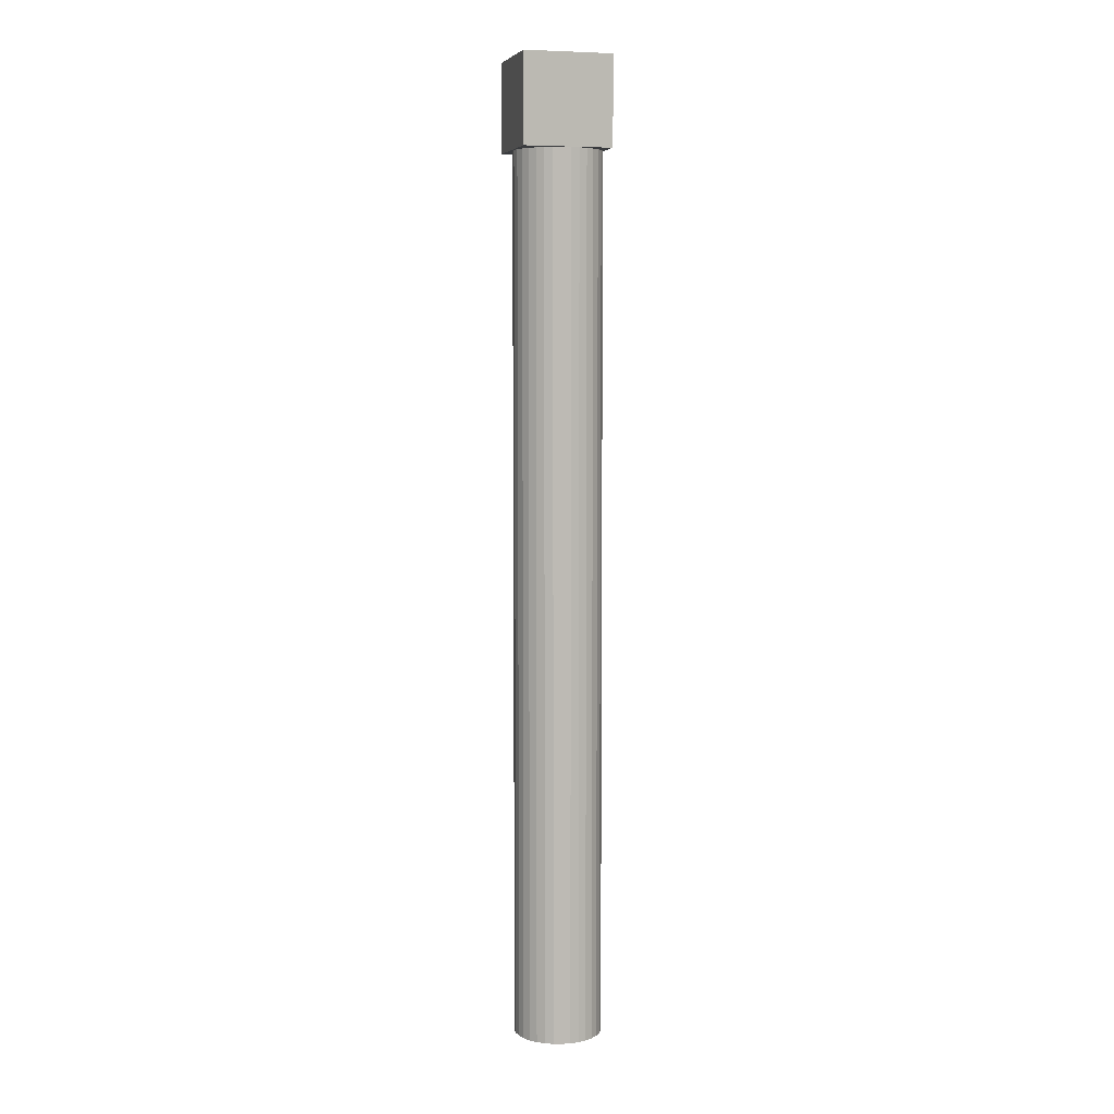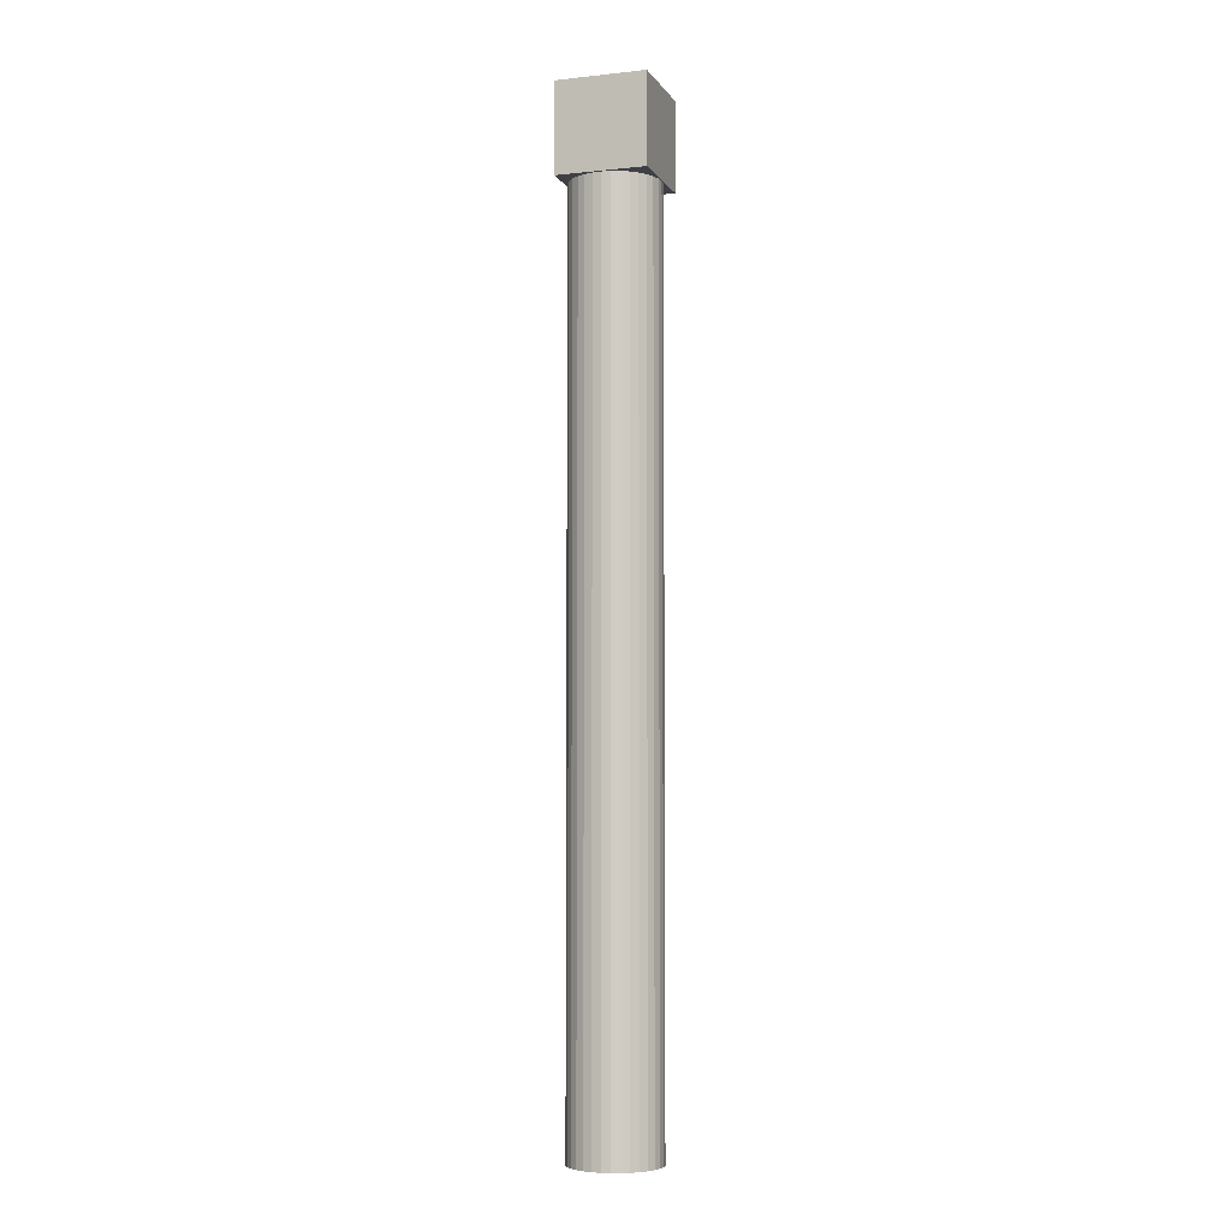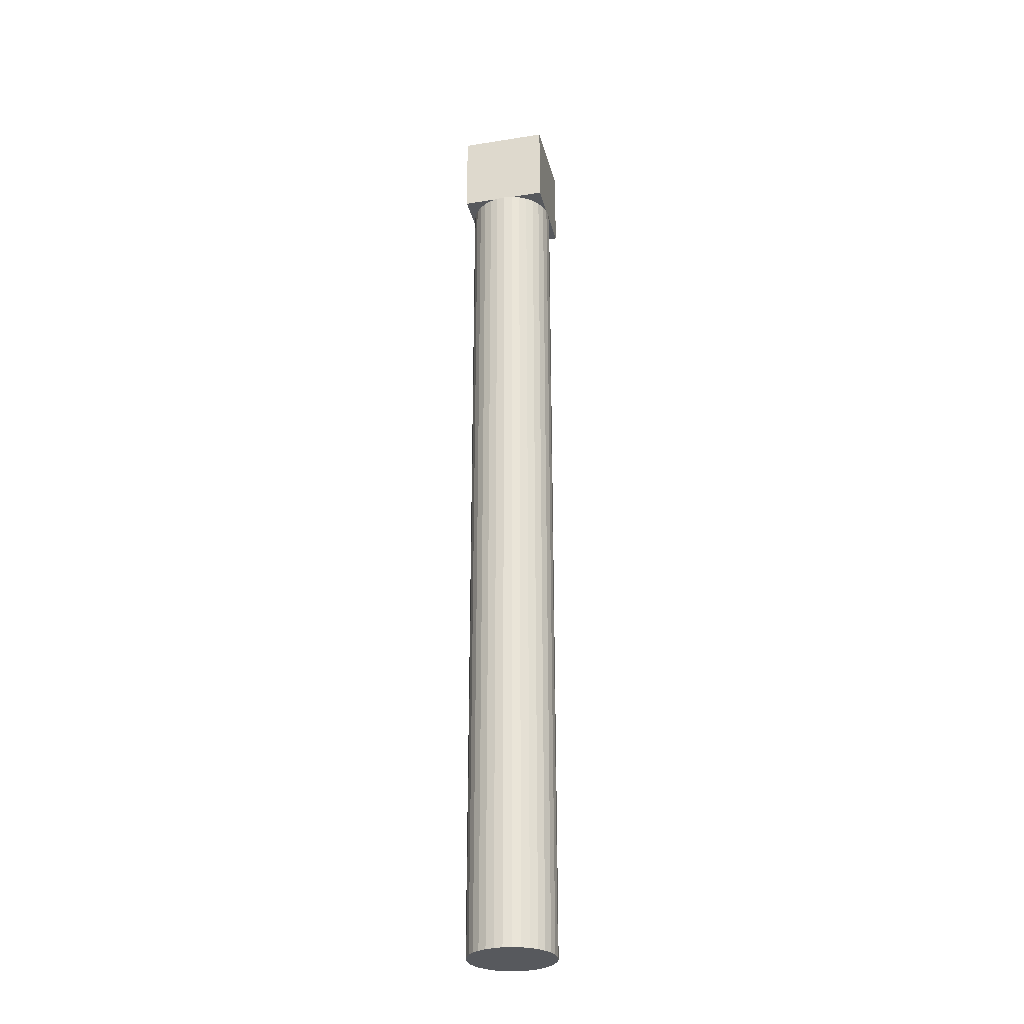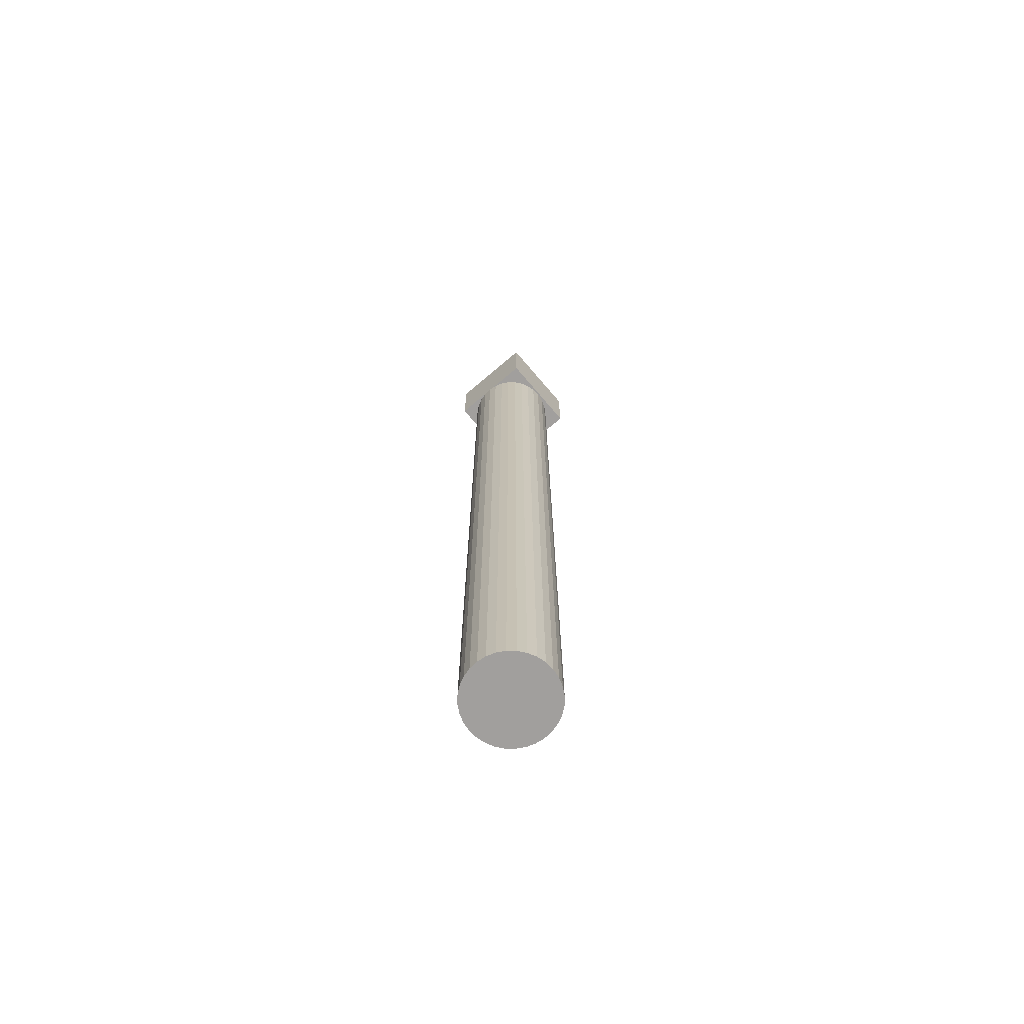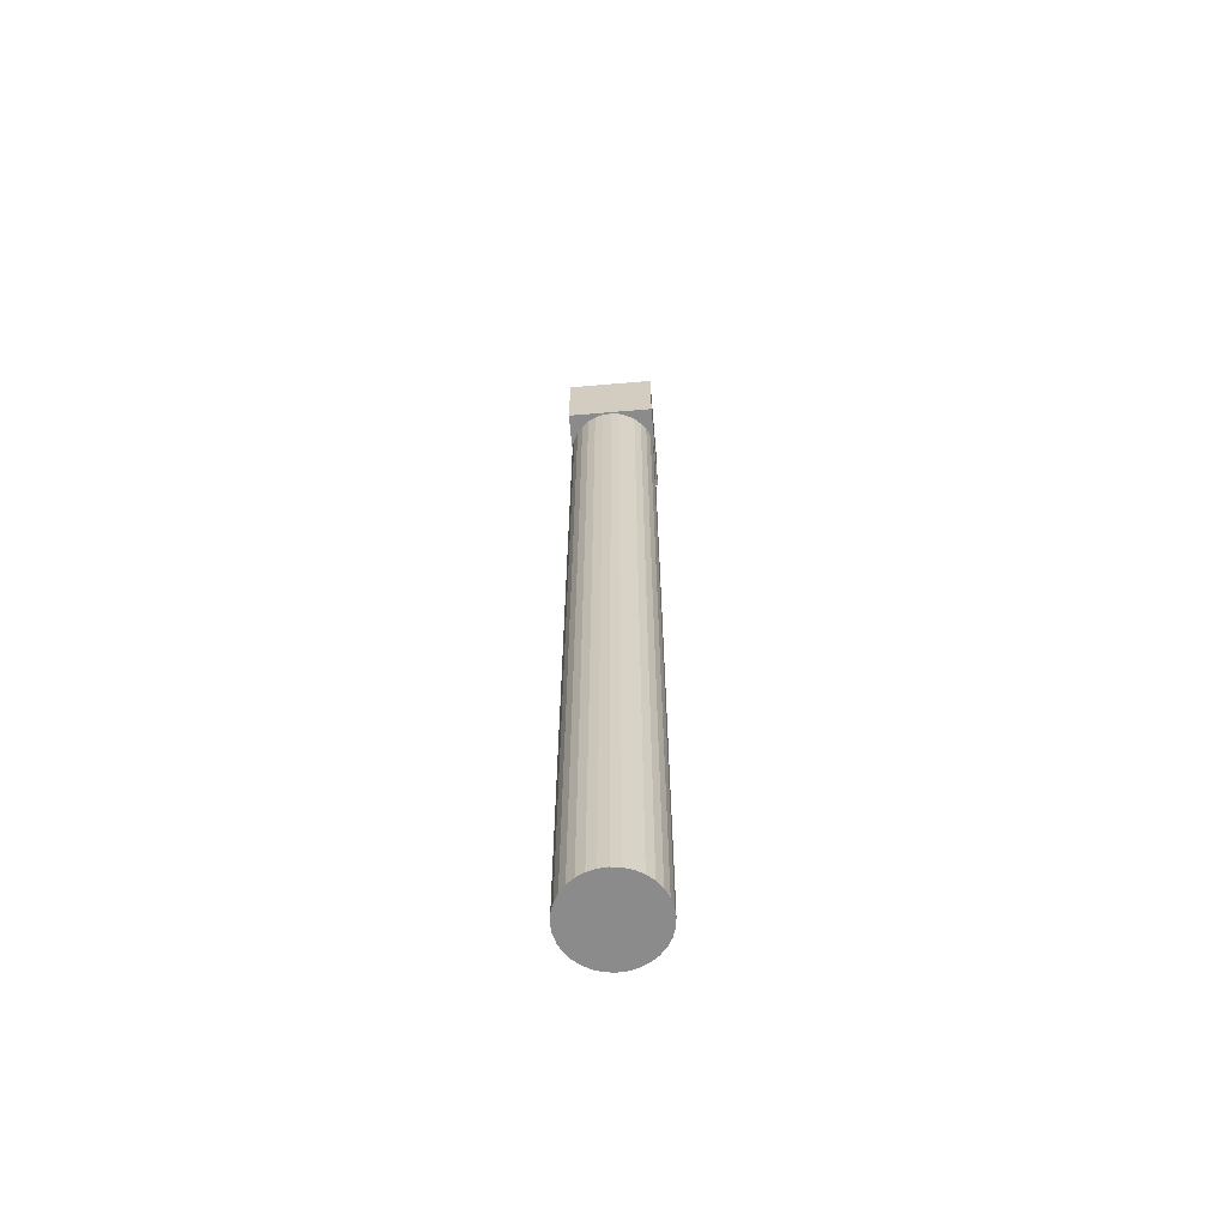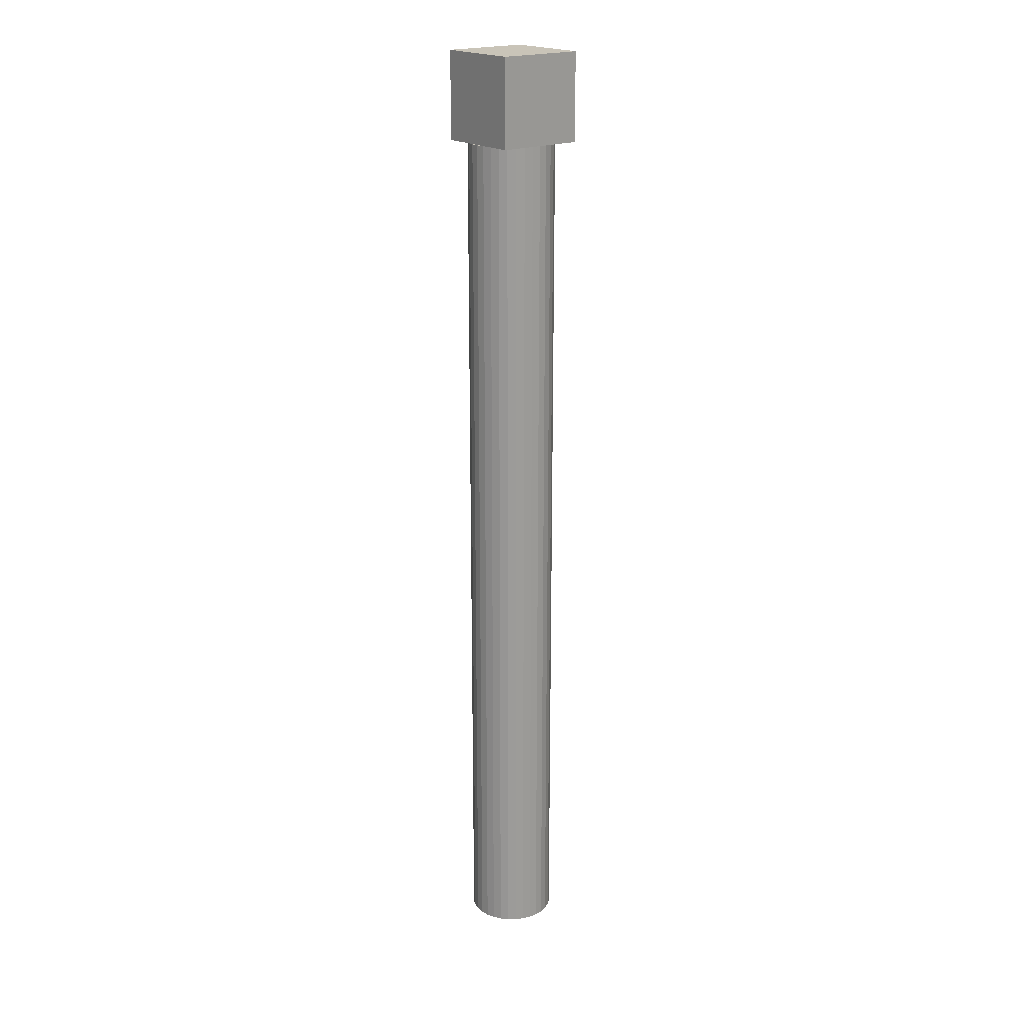
<metadata>
{"format":"obj","ext":"obj","renderer":"f3d","projection":"perspective","resolution":1024,"background":"white","views":[{"elev":6.2,"azim":-15.2,"up":"+Y"},{"elev":-5.2,"azim":-71.7,"up":"+Y"},{"elev":-29.0,"azim":103.3,"up":"+Y"},{"elev":-71.5,"azim":-139.6,"up":"+Y"},{"elev":-64.0,"azim":-85.1,"up":"+Y"},{"elev":20.2,"azim":-128.4,"up":"+Y"}]}
</metadata>
<code>
o Cube_Cube.002
v -0.1 2.022 0.1
v -0.1 2.222 0.1
v -0.1 2.022 -0.1
v -0.1 2.222 -0.1
v 0.1 2.022 0.1
v 0.1 2.222 0.1
v 0.1 2.022 -0.1
v 0.1 2.222 -0.1
f 1 2 4 3
f 3 4 8 7
f 7 8 6 5
f 5 6 2 1
f 3 7 5 1
f 8 4 2 6
o Cylinder_Cylinder.002
v 0.0006 0.02097 -0.1013
v 0.0006 2.021 -0.1013
v 0.02015 0.02097 -0.09995
v 0.02015 2.021 -0.09995
v 0.03907 0.02097 -0.09479
v 0.03907 2.021 -0.09479
v 0.05661 0.02097 -0.08604
v 0.05661 2.021 -0.08604
v 0.07211 0.02097 -0.07404
v 0.07211 2.021 -0.07404
v 0.08497 0.02097 -0.05924
v 0.08497 2.021 -0.05924
v 0.09469 0.02097 -0.04222
v 0.09469 2.021 -0.04222
v 0.1009 0.02097 -0.02363
v 0.1009 2.021 -0.02363
v 0.1034 0.02097 -0.004186
v 0.1034 2.021 -0.004186
v 0.102 0.02097 0.01537
v 0.102 2.021 0.01537
v 0.09686 0.02097 0.03428
v 0.09686 2.021 0.03428
v 0.08811 0.02097 0.05183
v 0.08811 2.021 0.05183
v 0.0761 0.02097 0.06732
v 0.0761 2.021 0.06732
v 0.06131 0.02097 0.08018
v 0.06131 2.021 0.08018
v 0.04429 0.02097 0.08991
v 0.04429 2.021 0.08991
v 0.02569 0.02097 0.09613
v 0.02569 2.021 0.09613
v 0.006248 0.02097 0.0986
v 0.006248 2.021 0.0986
v -0.01331 0.02097 0.09723
v -0.01331 2.021 0.09723
v -0.03222 0.02097 0.09207
v -0.03222 2.021 0.09207
v -0.04976 0.02097 0.08332
v -0.04976 2.021 0.08332
v -0.06526 0.02097 0.07132
v -0.06526 2.021 0.07132
v -0.07812 0.02097 0.05652
v -0.07812 2.021 0.05652
v -0.08785 0.02097 0.0395
v -0.08785 2.021 0.0395
v -0.09406 0.02097 0.02091
v -0.09406 2.021 0.02091
v -0.09654 0.02097 0.001462
v -0.09654 2.021 0.001462
v -0.09517 0.02097 -0.01809
v -0.09517 2.021 -0.01809
v -0.09001 0.02097 -0.03701
v -0.09001 2.021 -0.03701
v -0.08126 0.02097 -0.05455
v -0.08126 2.021 -0.05455
v -0.06926 0.02097 -0.07005
v -0.06926 2.021 -0.07005
v -0.05446 0.02097 -0.08291
v -0.05446 2.021 -0.08291
v -0.03744 0.02097 -0.09263
v -0.03744 2.021 -0.09263
v -0.01885 0.02097 -0.09885
v -0.01885 2.021 -0.09885
f 9 10 12 11
f 11 12 14 13
f 13 14 16 15
f 15 16 18 17
f 17 18 20 19
f 19 20 22 21
f 21 22 24 23
f 23 24 26 25
f 25 26 28 27
f 27 28 30 29
f 29 30 32 31
f 31 32 34 33
f 33 34 36 35
f 35 36 38 37
f 37 38 40 39
f 39 40 42 41
f 41 42 44 43
f 43 44 46 45
f 45 46 48 47
f 47 48 50 49
f 49 50 52 51
f 51 52 54 53
f 53 54 56 55
f 55 56 58 57
f 57 58 60 59
f 59 60 62 61
f 61 62 64 63
f 63 64 66 65
f 65 66 68 67
f 67 68 70 69
f 12 10 72 70 68 66 64 62 60 58 56 54 52 50 48 46 44 42 40 38 36 34 32 30 28 26 24 22 20 18 16 14
f 69 70 72 71
f 71 72 10 9
f 9 11 13 15 17 19 21 23 25 27 29 31 33 35 37 39 41 43 45 47 49 51 53 55 57 59 61 63 65 67 69 71

</code>
